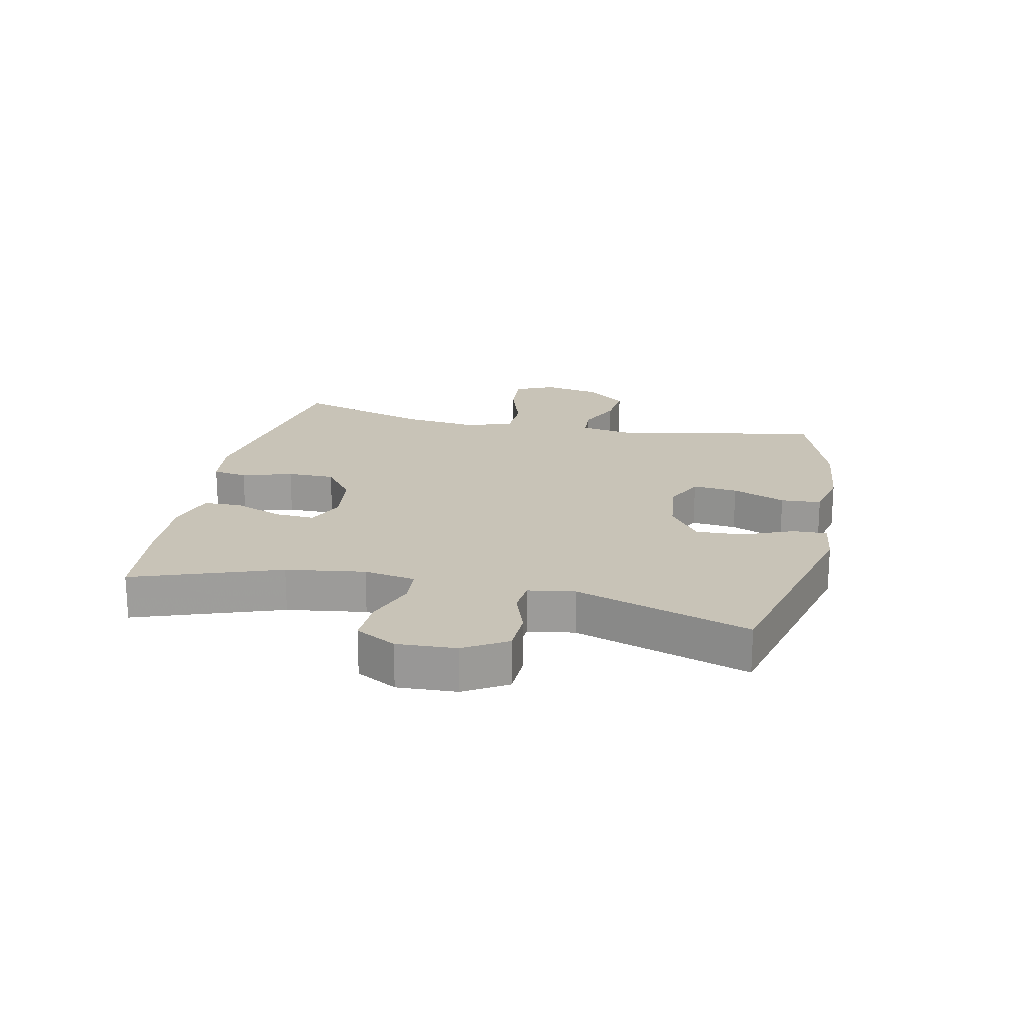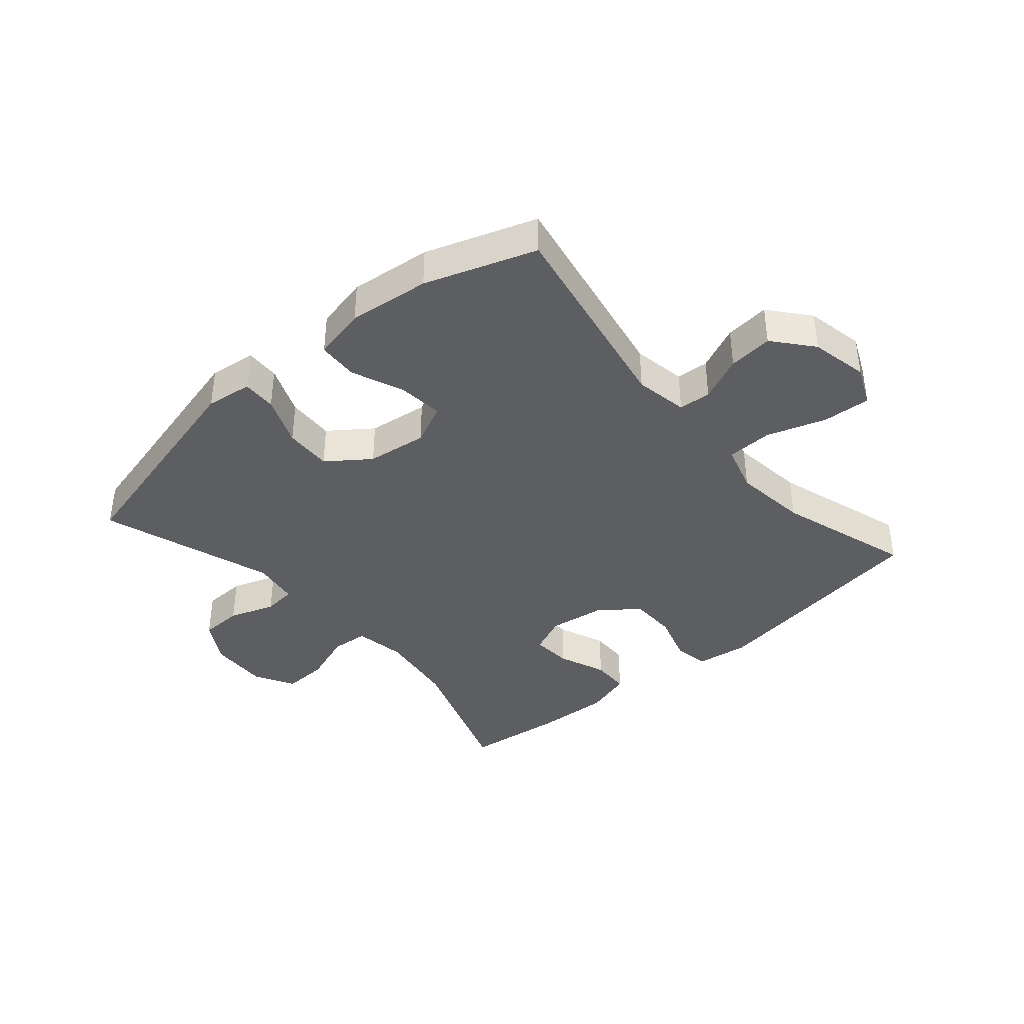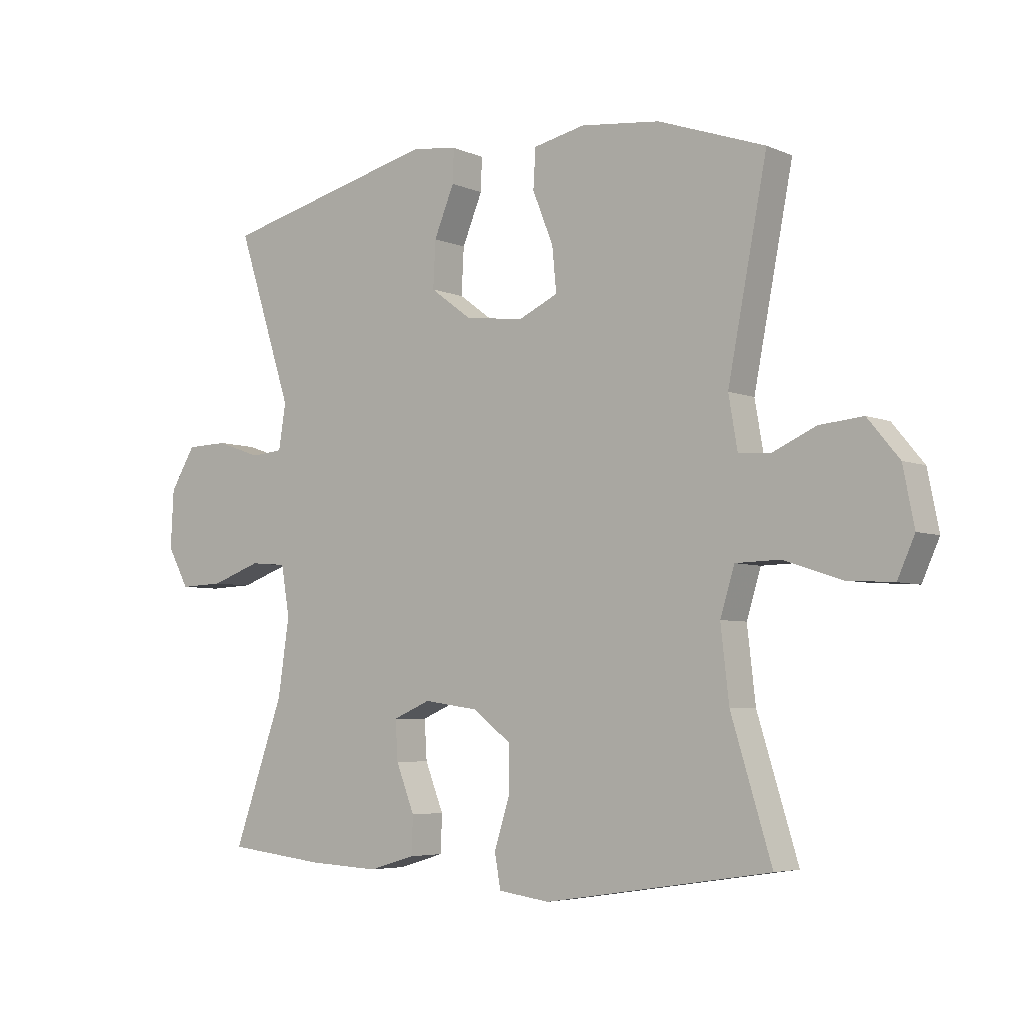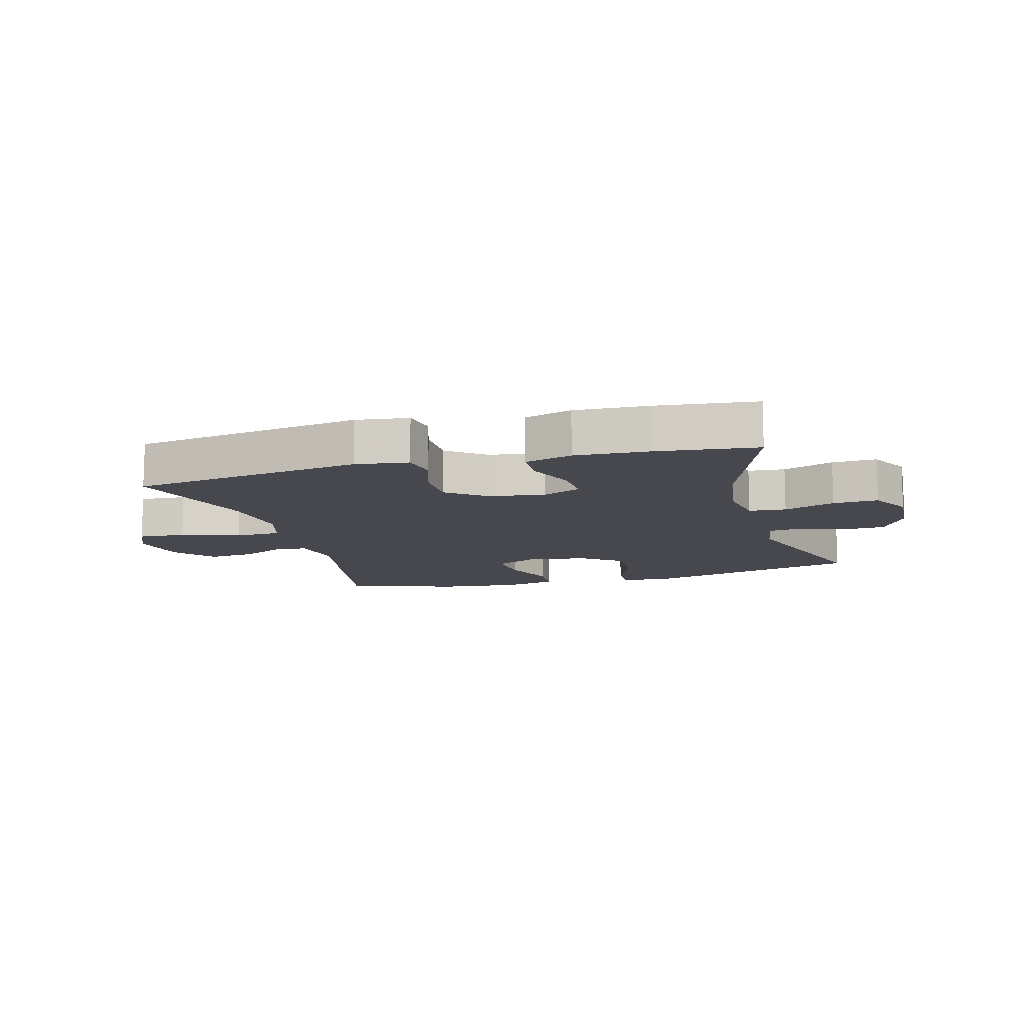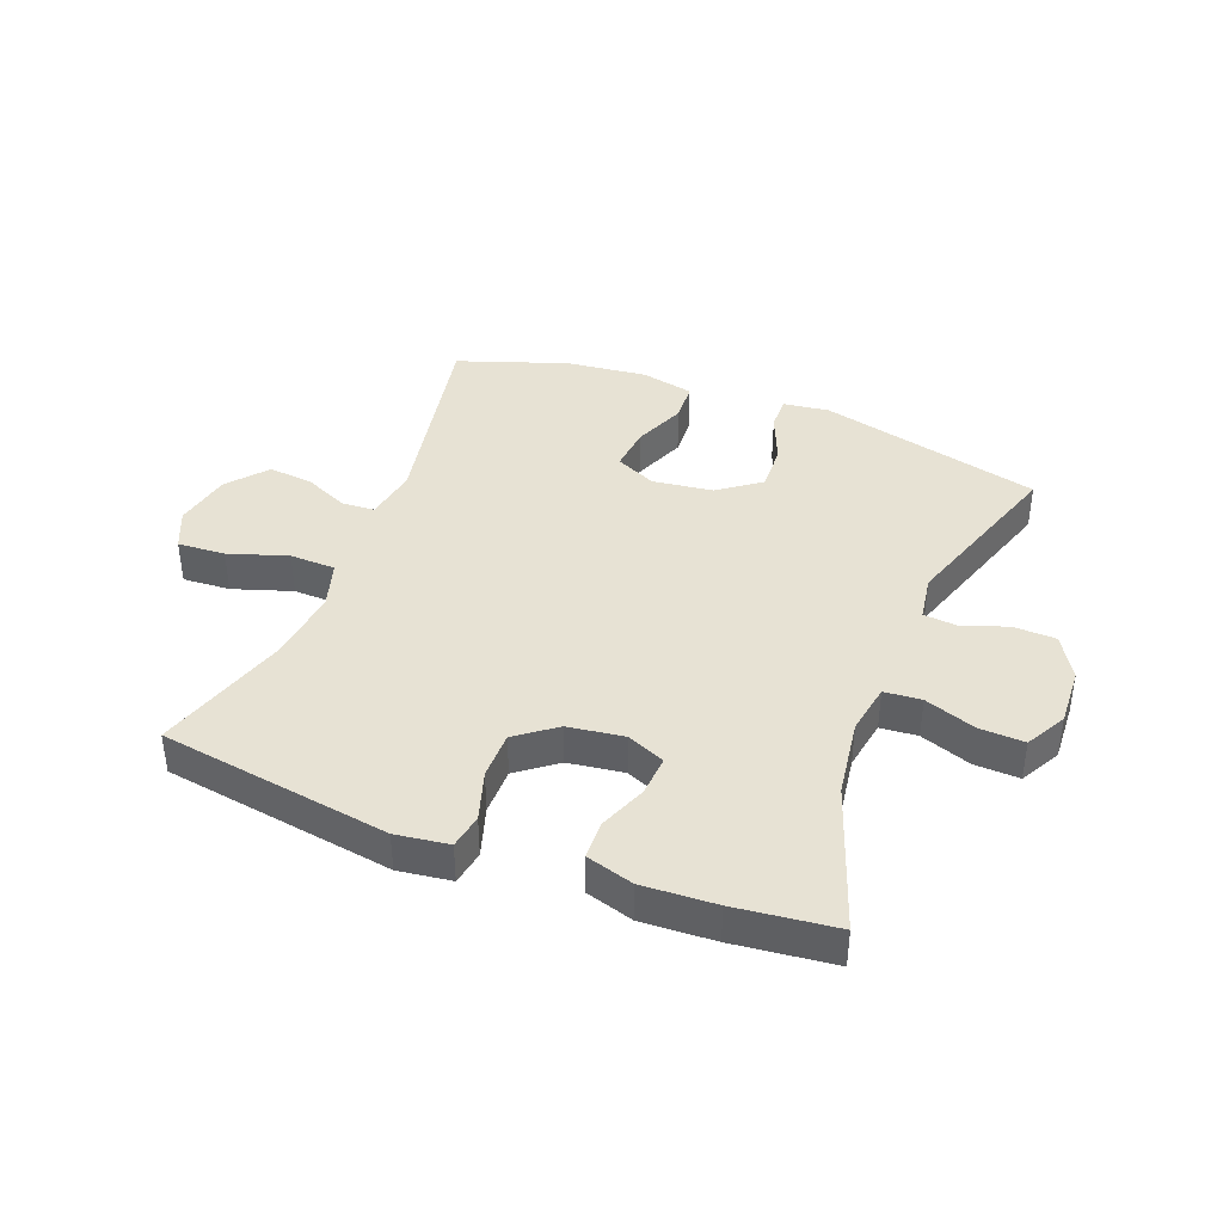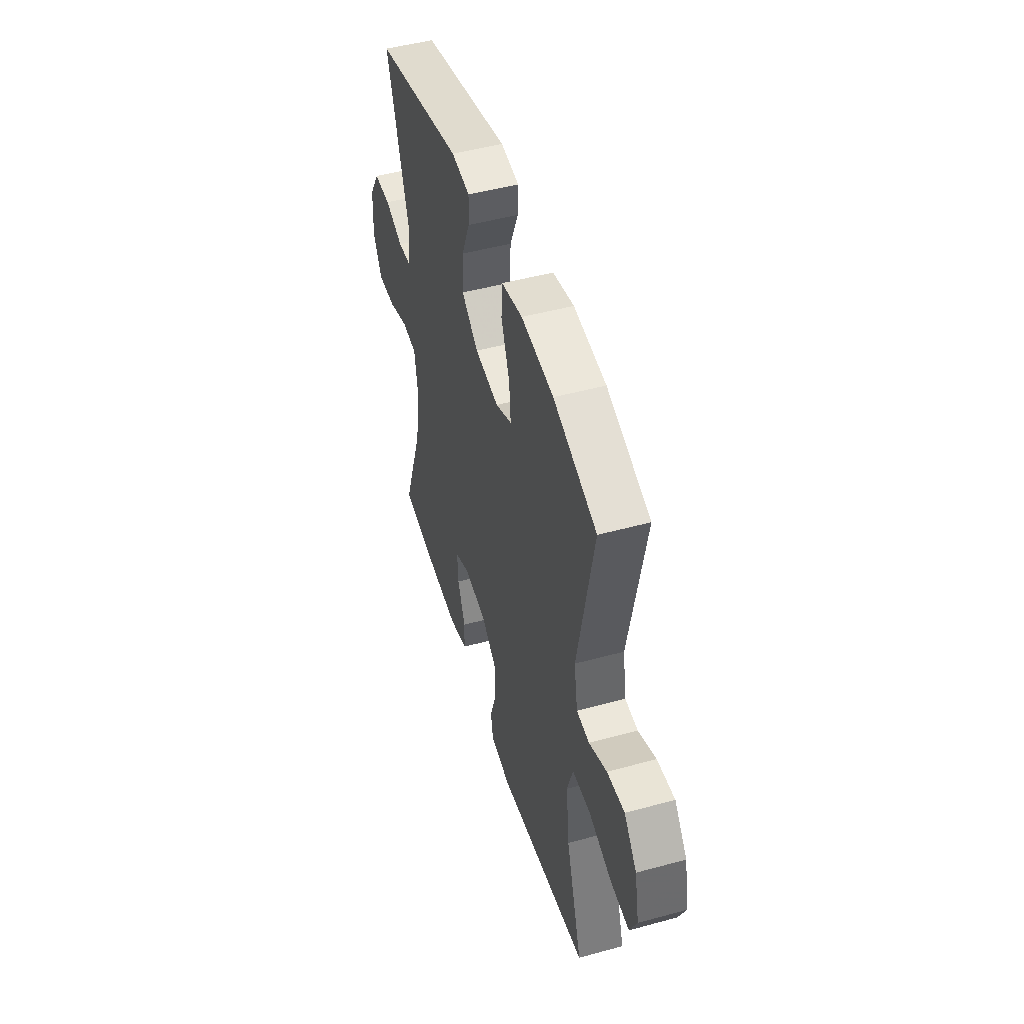
<metadata>
{"format":"obj","ext":"obj","renderer":"f3d","projection":"perspective","resolution":1024,"background":"white","views":[{"elev":19.7,"azim":-77.7,"up":"+Y"},{"elev":-39.0,"azim":40.9,"up":"+Y"},{"elev":-5.0,"azim":37.4,"up":"+Z"},{"elev":-11.7,"azim":-164.5,"up":"+Y"},{"elev":40.0,"azim":-158.7,"up":"+Y"},{"elev":48.7,"azim":73.1,"up":"+Z"}]}
</metadata>
<code>
v 0.5 0.07 0.5
v 0.434 0.07 0.161
v 0.449 0.07 0.074
v 0.502 0.07 0.07
v 0.576 0.07 0.103
v 0.649 0.07 0.11
v 0.702 0.07 0.046
v 0.721 0.07 -0.049
v 0.692 0.07 -0.114
v 0.614 0.07 -0.109
v 0.517 0.07 -0.077
v 0.442 0.07 -0.079
v 0.418 0.07 -0.157
v 0.432 0.07 -0.279
v 0.5 0.07 -0.5
v 0.12 0.07 -0.558
v 0.033 0.07 -0.546
v 0.023 0.07 -0.489
v 0.049 0.07 -0.407
v 0.049 0.07 -0.329
v -0.015 0.07 -0.28
v -0.107 0.07 -0.267
v -0.17 0.07 -0.294
v -0.166 0.07 -0.36
v -0.135 0.07 -0.439
v -0.137 0.07 -0.502
v -0.215 0.07 -0.525
v -0.335 0.07 -0.519
v -0.5 0.07 -0.5
v -0.415 0.07 -0.261
v -0.396 0.07 -0.132
v -0.41 0.07 -0.048
v -0.471 0.07 -0.043
v -0.555 0.07 -0.073
v -0.629 0.07 -0.076
v -0.665 0.07 -0.01
v -0.66 0.07 0.087
v -0.618 0.07 0.157
v -0.548 0.07 0.159
v -0.473 0.07 0.133
v -0.419 0.07 0.138
v -0.407 0.07 0.214
v -0.5 0.07 0.5
v -0.134 0.07 0.591
v -0.058 0.07 0.581
v -0.06 0.07 0.525
v -0.094 0.07 0.443
v -0.098 0.07 0.365
v -0.029 0.07 0.314
v 0.07 0.07 0.301
v 0.137 0.07 0.332
v 0.13 0.07 0.406
v 0.095 0.07 0.493
v 0.099 0.07 0.559
v 0.186 0.07 0.578
v 0.32 0.07 0.563
v 0.5 0 0.5
v 0.434 0 0.161
v 0.449 0 0.074
v 0.502 0 0.07
v 0.576 0 0.103
v 0.649 0 0.11
v 0.702 0 0.046
v 0.721 0 -0.049
v 0.692 0 -0.114
v 0.614 0 -0.109
v 0.517 0 -0.077
v 0.442 0 -0.079
v 0.418 0 -0.157
v 0.432 0 -0.279
v 0.5 0 -0.5
v 0.12 0 -0.558
v 0.033 0 -0.546
v 0.023 0 -0.489
v 0.049 0 -0.407
v 0.049 0 -0.329
v -0.015 0 -0.28
v -0.107 0 -0.267
v -0.17 0 -0.294
v -0.166 0 -0.36
v -0.135 0 -0.439
v -0.137 0 -0.502
v -0.215 0 -0.525
v -0.335 0 -0.519
v -0.5 0 -0.5
v -0.415 0 -0.261
v -0.396 0 -0.132
v -0.41 0 -0.048
v -0.471 0 -0.043
v -0.555 0 -0.073
v -0.629 0 -0.076
v -0.665 0 -0.01
v -0.66 0 0.087
v -0.618 0 0.157
v -0.548 0 0.159
v -0.473 0 0.133
v -0.419 0 0.138
v -0.407 0 0.214
v -0.5 0 0.5
v -0.134 0 0.591
v -0.058 0 0.581
v -0.06 0 0.525
v -0.094 0 0.443
v -0.098 0 0.365
v -0.029 0 0.314
v 0.07 0 0.301
v 0.137 0 0.332
v 0.13 0 0.406
v 0.095 0 0.493
v 0.099 0 0.559
v 0.186 0 0.578
v 0.32 0 0.563
f 55 56 1 2
f 52 53 54 55
f 51 52 55 2
f 50 51 2 3
f 49 50 3
f 44 45 46 47
f 42 43 44 47
f 41 42 47 48
f 37 38 39 40
f 37 40 41
f 36 37 41
f 33 34 35 36
f 32 33 36 41
f 31 32 41 48
f 27 28 29 30
f 24 25 26 27
f 23 24 27 30
f 22 23 30 31
f 16 17 18 19
f 14 15 16 19
f 13 14 19 20
f 12 13 20 21
f 8 9 10 11
f 8 11 12
f 7 8 12
f 4 5 6 7
f 3 4 7 12
f 49 3 12 21
f 31 48 49
f 21 22 31 49
f 58 57 112 111
f 111 110 109 108
f 58 111 108 107
f 59 58 107 106
f 59 106 105
f 103 102 101 100
f 103 100 99 98
f 104 103 98 97
f 96 95 94 93
f 97 96 93
f 97 93 92
f 92 91 90 89
f 97 92 89 88
f 104 97 88 87
f 86 85 84 83
f 83 82 81 80
f 86 83 80 79
f 87 86 79 78
f 75 74 73 72
f 75 72 71 70
f 76 75 70 69
f 77 76 69 68
f 67 66 65 64
f 68 67 64
f 68 64 63
f 63 62 61 60
f 68 63 60 59
f 77 68 59 105
f 105 104 87
f 105 87 78 77
f 1 57 58 2
f 2 58 59 3
f 3 59 60 4
f 4 60 61 5
f 5 61 62 6
f 6 62 63 7
f 7 63 64 8
f 8 64 65 9
f 9 65 66 10
f 10 66 67 11
f 11 67 68 12
f 12 68 69 13
f 13 69 70 14
f 14 70 71 15
f 15 71 72 16
f 16 72 73 17
f 17 73 74 18
f 18 74 75 19
f 19 75 76 20
f 20 76 77 21
f 21 77 78 22
f 22 78 79 23
f 23 79 80 24
f 24 80 81 25
f 25 81 82 26
f 26 82 83 27
f 27 83 84 28
f 28 84 85 29
f 29 85 86 30
f 30 86 87 31
f 31 87 88 32
f 32 88 89 33
f 33 89 90 34
f 34 90 91 35
f 35 91 92 36
f 36 92 93 37
f 37 93 94 38
f 38 94 95 39
f 39 95 96 40
f 40 96 97 41
f 41 97 98 42
f 42 98 99 43
f 43 99 100 44
f 44 100 101 45
f 45 101 102 46
f 46 102 103 47
f 47 103 104 48
f 48 104 105 49
f 49 105 106 50
f 50 106 107 51
f 51 107 108 52
f 52 108 109 53
f 53 109 110 54
f 54 110 111 55
f 55 111 112 56
f 56 112 57 1

</code>
